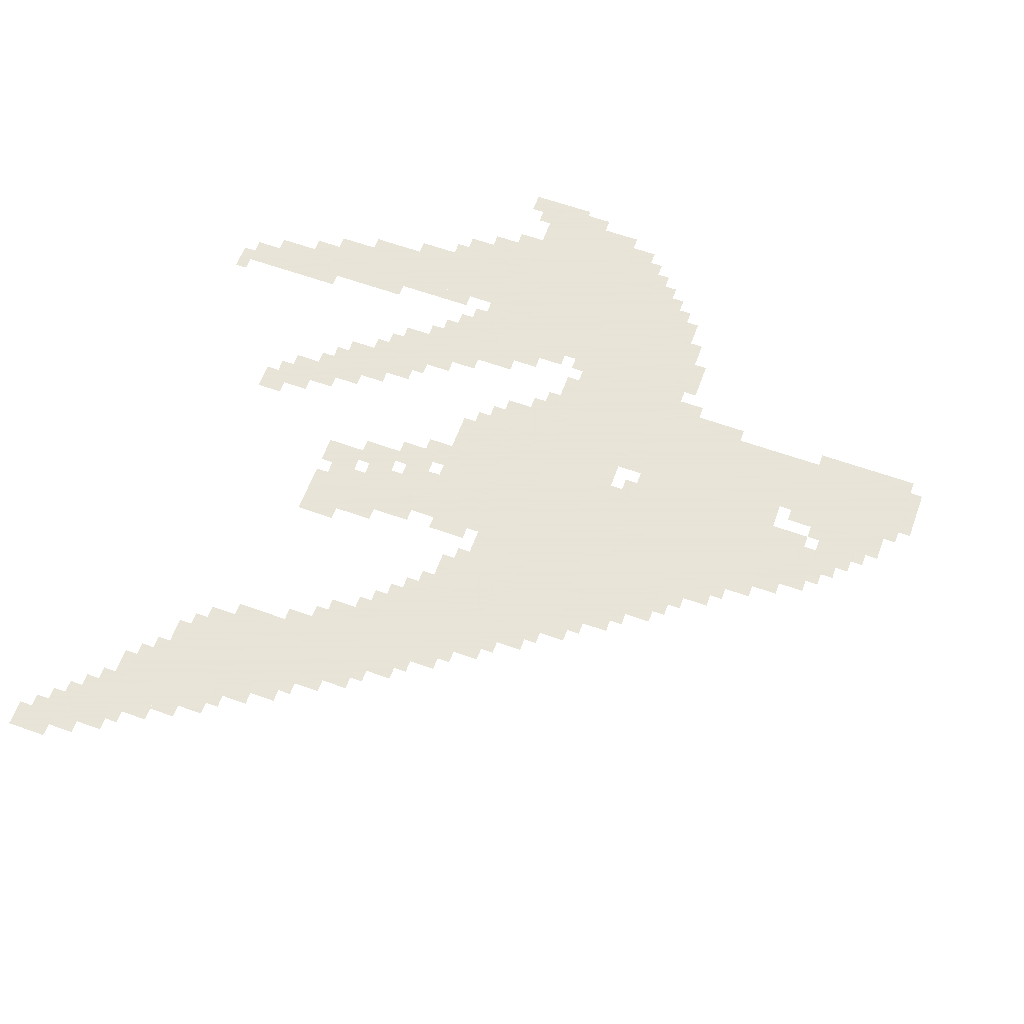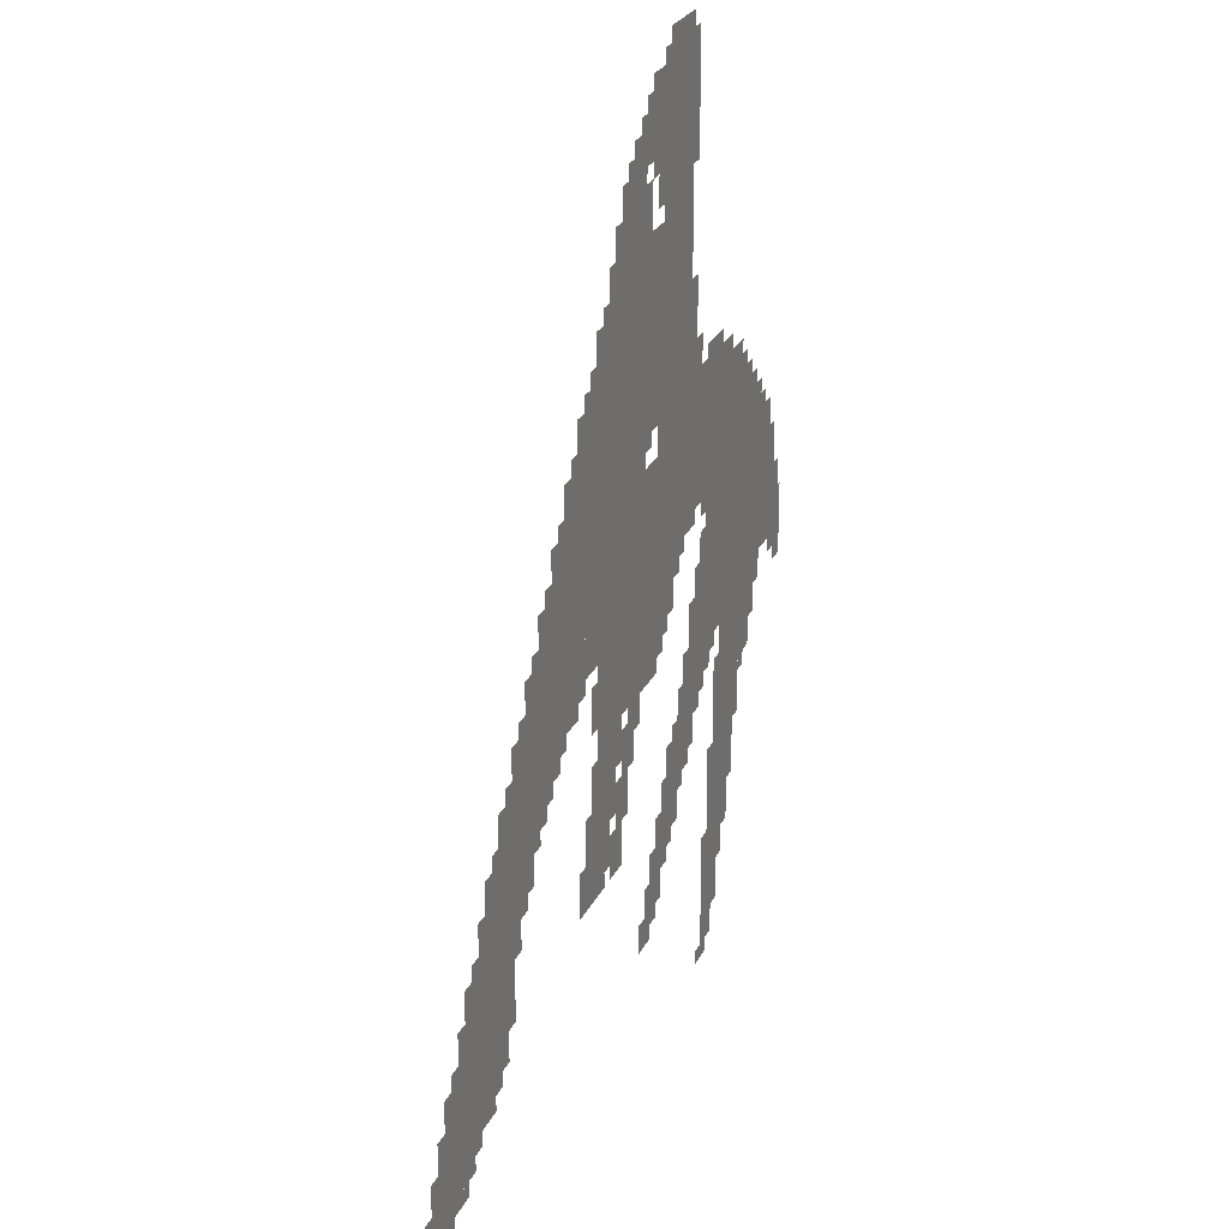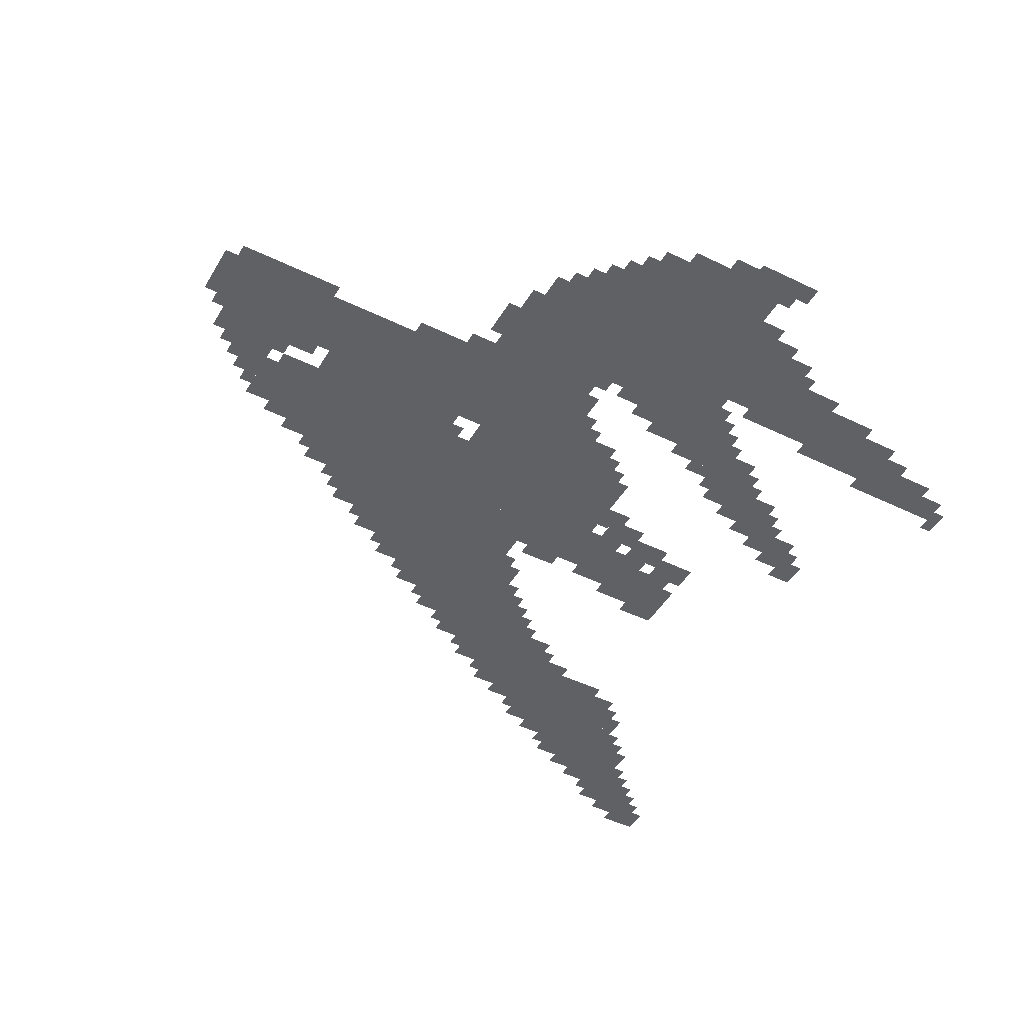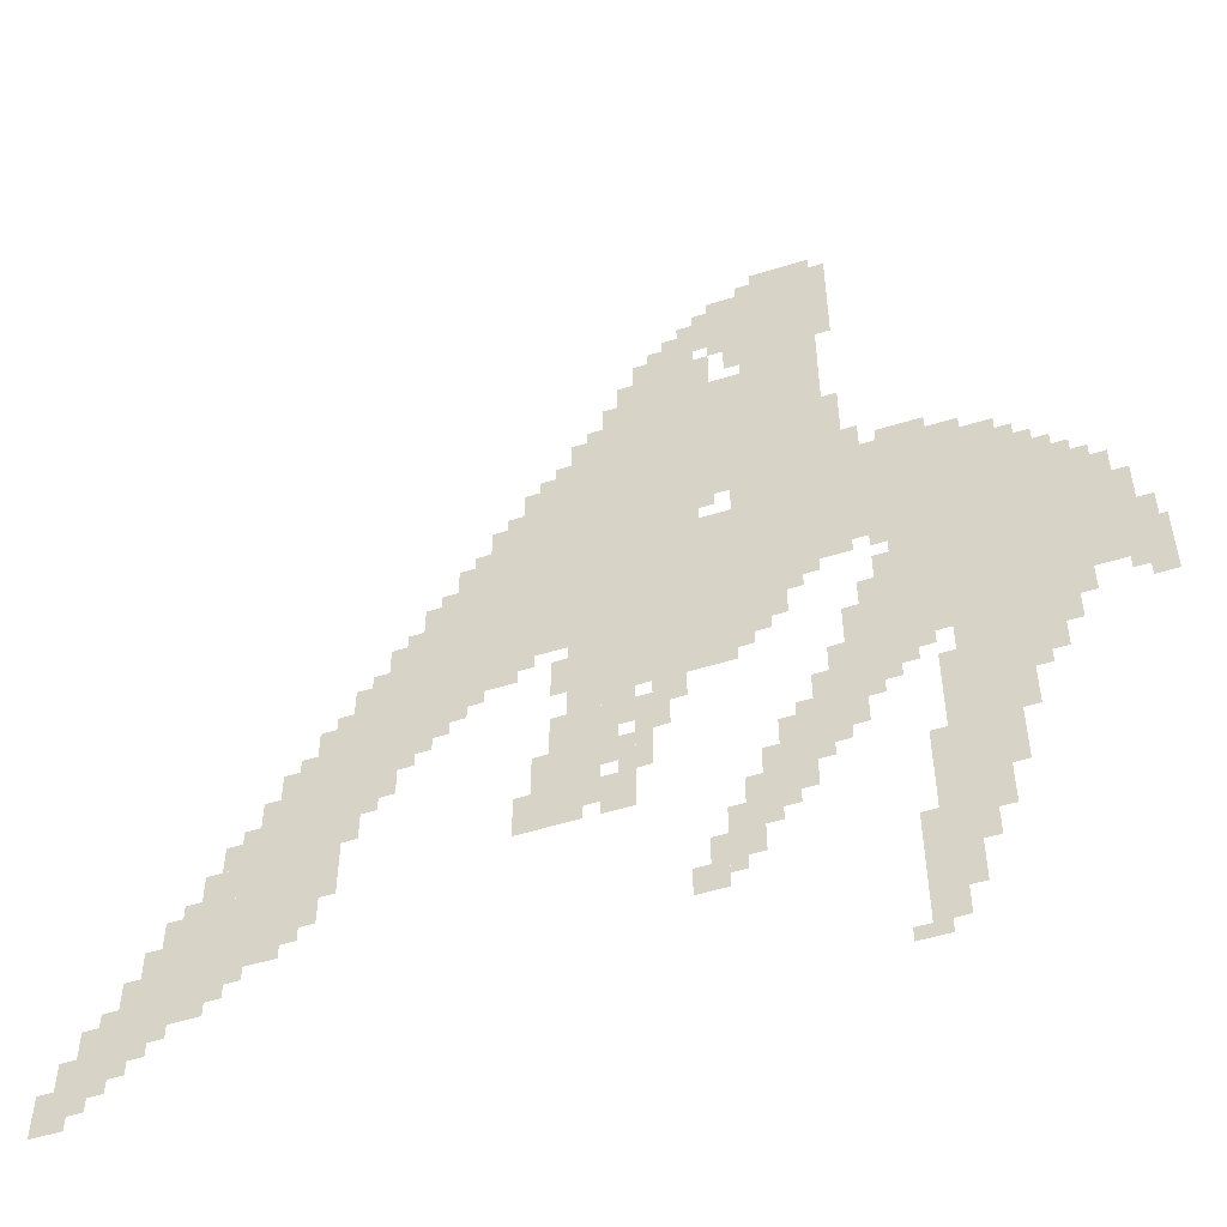
<metadata>
{"format":"obj","ext":"obj","renderer":"f3d","projection":"perspective","resolution":1024,"background":"white","views":[{"elev":61.4,"azim":110.1,"up":"+Z"},{"elev":24.7,"azim":110.3,"up":"+Y"},{"elev":-46.3,"azim":-119.2,"up":"+Z"},{"elev":-52.2,"azim":-161.4,"up":"+Y"}]}
</metadata>
<code>
g qiershazhi_bj2-mesh
v -992 1311 0
v -992 1695 0
v -1440 1695 0
v -1440 1311 0
v -1536 799 0
v -1536 1055 0
v -1984 1055 0
v -1984 799 0
v -704 1055 0
v -704 1247 0
v -1280 1247 0
v -1280 1055 0
v -1280 1055 0
v -1280 1247 0
v -1824 1247 0
v -1824 1055 0
v -1280 1695 0
v -1280 2015 0
v -1440 2015 0
v -1440 1695 0
v -576 799 0
v -576 1087 0
v -704 1087 0
v -704 799 0
v -832 1247 0
v -832 1471 0
v -992 1471 0
v -992 1247 0
v -1632 479 0
v -1632 735 0
v -1760 735 0
v -1760 479 0
v -448 639 0
v -448 895 0
v -576 895 0
v -576 639 0
v -192 255 0
v -192 479 0
v -320 479 0
v -320 255 0
v -1120 959 0
v -1120 1055 0
v -1376 1055 0
v -1376 959 0
v -864 959 0
v -864 1055 0
v -1120 1055 0
v -1120 959 0
v -704 927 0
v -704 1055 0
v -864 1055 0
v -864 927 0
v -1568 351 0
v -1568 479 0
v -1728 479 0
v -1728 351 0
v -320 511 0
v -320 671 0
v -448 671 0
v -448 511 0
v -320 351 0
v -320 511 0
v -448 511 0
v -448 351 0
v -896 831 0
v -896 927 0
v -1088 927 0
v -1088 831 0
v -1088 831 0
v -1088 927 0
v -1280 927 0
v -1280 831 0
v -1248 1247 0
v -1248 1311 0
v -1504 1311 0
v -1504 1247 0
v -1056 1695 0
v -1056 1823 0
v -1184 1823 0
v -1184 1695 0
v -1504 1247 0
v -1504 1311 0
v -1760 1311 0
v -1760 1247 0
v -1440 735 0
v -1440 799 0
v -1664 799 0
v -1664 735 0
v -1664 735 0
v -1664 799 0
v -1888 799 0
v -1888 735 0
v -1408 607 0
v -1408 735 0
v -1504 735 0
v -1504 607 0
v -1568 255 0
v -1568 351 0
v -1696 351 0
v -1696 255 0
v -896 607 0
v -896 767 0
v -960 767 0
v -960 607 0
v -1824 1055 0
v -1824 1151 0
v -1920 1151 0
v -1920 1055 0
v -928 1471 0
v -928 1599 0
v -992 1599 0
v -992 1471 0
v -384 671 0
v -384 799 0
v -448 799 0
v -448 671 0
v -1280 479 0
v -1280 543 0
v -1408 543 0
v -1408 479 0
v -1248 415 0
v -1248 479 0
v -1376 479 0
v -1376 415 0
v -768 1247 0
v -768 1375 0
v -832 1375 0
v -832 1247 0
v -1472 799 0
v -1472 927 0
v -1536 927 0
v -1536 799 0
v -896 479 0
v -896 607 0
v -960 607 0
v -960 479 0
v -928 927 0
v -928 959 0
v -1152 959 0
v -1152 927 0
v -1152 1823 0
v -1152 1919 0
v -1216 1919 0
v -1216 1823 0
v -1152 927 0
v -1152 959 0
v -1344 959 0
v -1344 927 0
v -992 1247 0
v -992 1311 0
v -1088 1311 0
v -1088 1247 0
v -1216 1791 0
v -1216 1887 0
v -1280 1887 0
v -1280 1791 0
v -1216 1887 0
v -1216 1983 0
v -1280 1983 0
v -1280 1887 0
v -640 1087 0
v -640 1183 0
v -704 1183 0
v -704 1087 0
v -1184 287 0
v -1184 351 0
v -1280 351 0
v -1280 287 0
v -1216 351 0
v -1216 415 0
v -1312 415 0
v -1312 351 0
v 0 31 0
v 0 127 0
v -64 127 0
v -64 31 0
v -256 479 0
v -256 575 0
v -320 575 0
v -320 479 0
v -512 895 0
v -512 991 0
v -576 991 0
v -576 895 0
v -1024 703 0
v -1024 767 0
v -1120 767 0
v -1120 703 0
v -1760 671 0
v -1760 735 0
v -1856 735 0
v -1856 671 0
v -64 159 0
v -64 255 0
v -128 255 0
v -128 159 0
v -1984 799 0
v -1984 895 0
v -2031 895 0
v -2031 799 0
v -1088 1247 0
v -1088 1311 0
v -1184 1311 0
v -1184 1247 0
v -128 255 0
v -128 351 0
v -192 351 0
v -192 255 0
v -1312 543 0
v -1312 607 0
v -1408 607 0
v -1408 543 0
v -128 159 0
v -128 255 0
v -192 255 0
v -192 159 0
v -928 799 0
v -928 831 0
v -1088 831 0
v -1088 799 0
v -960 639 0
v -960 799 0
v -992 799 0
v -992 639 0
v -1536 127 0
v -1536 287 0
v -1568 287 0
v -1568 127 0
v -1088 799 0
v -1088 831 0
v -1248 831 0
v -1248 799 0
v -1408 543 0
v -1408 607 0
v -1472 607 0
v -1472 543 0
v -1760 607 0
v -1760 671 0
v -1824 671 0
v -1824 607 0
v -1984 735 0
v -1984 799 0
v -2031 799 0
v -2031 735 0
v -1152 223 0
v -1152 287 0
v -1216 287 0
v -1216 223 0
v -1440 1311 0
v -1440 1343 0
v -1568 1343 0
v -1568 1311 0
v -1568 1311 0
v -1568 1343 0
v -1696 1343 0
v -1696 1311 0
v -1536 0 0
v -1536 127 0
v -1568 127 0
v -1568 0 0
v -1440 1887 0
v -1440 2015 0
v -1472 2015 0
v -1472 1887 0
v -1440 1759 0
v -1440 1887 0
v -1472 1887 0
v -1472 1759 0
v -960 511 0
v -960 639 0
v -992 639 0
v -992 511 0
v -64 95 0
v -64 159 0
v -128 159 0
v -128 95 0
v -1568 127 0
v -1568 255 0
v -1600 255 0
v -1600 127 0
v -448 383 0
v -448 511 0
v -480 511 0
v -480 383 0
v -448 511 0
v -448 639 0
v -480 639 0
v -480 511 0
v -480 543 0
v -480 639 0
v -512 639 0
v -512 543 0
v -1600 479 0
v -1600 575 0
v -1632 575 0
v -1632 479 0
v -1600 159 0
v -1600 255 0
v -1632 255 0
v -1632 159 0
v -480 447 0
v -480 543 0
v -512 543 0
v -512 447 0
v -992 703 0
v -992 799 0
v -1024 799 0
v -1024 703 0
v -992 607 0
v -992 703 0
v -1024 703 0
v -1024 607 0
v -1440 1343 0
v -1440 1439 0
v -1472 1439 0
v -1472 1343 0
v -1440 1439 0
v -1440 1535 0
v -1472 1535 0
v -1472 1439 0
v -1568 31 0
v -1568 127 0
v -1600 127 0
v -1600 31 0
v -1600 575 0
v -1600 671 0
v -1632 671 0
v -1632 575 0
v -1024 479 0
v -1024 575 0
v -1056 575 0
v -1056 479 0
v -1024 575 0
v -1024 671 0
v -1056 671 0
v -1056 575 0
v -864 575 0
v -864 671 0
v -896 671 0
v -896 575 0
v -864 479 0
v -864 575 0
v -896 575 0
v -896 479 0
v -1824 1151 0
v -1824 1215 0
v -1856 1215 0
v -1856 1151 0
v -1920 1055 0
v -1920 1119 0
v -1952 1119 0
v -1952 1055 0
v -1984 895 0
v -1984 959 0
v -2016 959 0
v -2016 895 0
v -1504 927 0
v -1504 991 0
v -1536 991 0
v -1536 927 0
v -736 1247 0
v -736 1311 0
v -768 1311 0
v -768 1247 0
v -1248 1727 0
v -1248 1791 0
v -1280 1791 0
v -1280 1727 0
v -1120 1823 0
v -1120 1887 0
v -1152 1887 0
v -1152 1823 0
v -192 223 0
v -192 255 0
v -256 255 0
v -256 223 0
v -1472 1343 0
v -1472 1407 0
v -1504 1407 0
v -1504 1343 0
v -896 1471 0
v -896 1535 0
v -928 1535 0
v -928 1471 0
v -1024 1695 0
v -1024 1759 0
v -1056 1759 0
v -1056 1695 0
v -1280 863 0
v -1280 927 0
v -1312 927 0
v -1312 863 0
v -512 575 0
v -512 639 0
v -544 639 0
v -544 575 0
v -288 575 0
v -288 639 0
v -320 639 0
v -320 575 0
v -160 351 0
v -160 415 0
v -192 415 0
v -192 351 0
v -32 127 0
v -32 191 0
v -64 191 0
v -64 127 0
v -1632 191 0
v -1632 255 0
v -1664 255 0
v -1664 191 0
v -1536 671 0
v -1536 735 0
v -1568 735 0
v -1568 671 0
v -1440 799 0
v -1440 863 0
v -1472 863 0
v -1472 799 0
v -704 831 0
v -704 895 0
v -736 895 0
v -736 831 0
v -608 735 0
v -608 799 0
v -640 799 0
v -640 735 0
v -352 671 0
v -352 735 0
v -384 735 0
v -384 671 0
v -1088 767 0
v -1088 799 0
v -1152 799 0
v -1152 767 0
v -320 319 0
v -320 351 0
v -384 351 0
v -384 319 0
v -1056 575 0
v -1056 639 0
v -1088 639 0
v -1088 575 0
v -1056 639 0
v -1056 703 0
v -1088 703 0
v -1088 639 0
v -1184 1727 0
v -1184 1791 0
v -1216 1791 0
v -1216 1727 0
v -1376 1023 0
v -1376 1055 0
v -1440 1055 0
v -1440 1023 0
v -1536 1343 0
v -1536 1375 0
v -1600 1375 0
v -1600 1343 0
v -576 671 0
v -576 735 0
v -608 735 0
v -608 671 0
v -1312 2015 0
v -1312 2047 0
v -1376 2047 0
v -1376 2015 0
v -1600 95 0
v -1600 159 0
v -1632 159 0
v -1632 95 0
v -1376 2015 0
v -1376 2047 0
v -1440 2047 0
v -1440 2015 0
v -768 895 0
v -768 927 0
v -832 927 0
v -832 895 0
v -704 895 0
v -704 927 0
v -768 927 0
v -768 895 0
v -576 735 0
v -576 799 0
v -608 799 0
v -608 735 0
v -1376 639 0
v -1376 703 0
v -1408 703 0
v -1408 639 0
v -992 511 0
v -992 575 0
v -1024 575 0
v -1024 511 0
v -1504 671 0
v -1504 735 0
v -1536 735 0
v -1536 671 0
v -832 511 0
v -832 575 0
v -864 575 0
v -864 511 0
v -736 863 0
v -736 895 0
v -768 895 0
v -768 863 0
v -1568 703 0
v -1568 735 0
v -1600 735 0
v -1600 703 0
v -1088 671 0
v -1088 703 0
v -1120 703 0
v -1120 671 0
v -1312 895 0
v -1312 927 0
v -1344 927 0
v -1344 895 0
v -416 799 0
v -416 831 0
v -448 831 0
v -448 799 0
v -928 767 0
v -928 799 0
v -960 799 0
v -960 767 0
v -1120 735 0
v -1120 767 0
v -1152 767 0
v -1152 735 0
v -1952 767 0
v -1952 799 0
v -1984 799 0
v -1984 767 0
v -1408 735 0
v -1408 767 0
v -1440 767 0
v -1440 735 0
v -1024 767 0
v -1024 799 0
v -1056 799 0
v -1056 767 0
v -640 767 0
v -640 799 0
v -672 799 0
v -672 767 0
v -1344 607 0
v -1344 639 0
v -1376 639 0
v -1376 607 0
v -1216 255 0
v -1216 287 0
v -1248 287 0
v -1248 255 0
v -96 255 0
v -96 287 0
v -128 287 0
v -128 255 0
v -192 191 0
v -192 223 0
v -224 223 0
v -224 191 0
v -64 63 0
v -64 95 0
v -96 95 0
v -96 63 0
v -128 127 0
v -128 159 0
v -160 159 0
v -160 127 0
v -320 287 0
v -320 319 0
v -352 319 0
v -352 287 0
v -1408 511 0
v -1408 543 0
v -1440 543 0
v -1440 511 0
v -1760 575 0
v -1760 607 0
v -1792 607 0
v -1792 575 0
v -1504 0 0
v -1504 31 0
v -1536 31 0
v -1536 0 0
v -1312 383 0
v -1312 415 0
v -1344 415 0
v -1344 383 0
v -224 479 0
v -224 511 0
v -256 511 0
v -256 479 0
v -480 895 0
v -480 927 0
v -512 927 0
v -512 895 0
v -1600 1343 0
v -1600 1375 0
v -1632 1375 0
v -1632 1343 0
v -1440 1023 0
v -1440 1055 0
v -1472 1055 0
v -1472 1023 0
v -1184 1695 0
v -1184 1727 0
v -1216 1727 0
v -1216 1695 0
v -1088 1823 0
v -1088 1855 0
v -1120 1855 0
v -1120 1823 0
v -1184 1919 0
v -1184 1951 0
v -1216 1951 0
v -1216 1919 0
v -1504 639 0
v -1504 671 0
v -1536 671 0
v -1536 639 0
v -992 479 0
v -992 511 0
v -1024 511 0
v -1024 479 0
v -384 319 0
v -384 351 0
v -416 351 0
v -416 319 0
v -256 223 0
v -256 255 0
v -288 255 0
v -288 223 0
v -1376 607 0
v -1376 639 0
v -1408 639 0
v -1408 607 0
v -832 479 0
v -832 511 0
v -864 511 0
v -864 479 0
v -960 1599 0
v -960 1631 0
v -992 1631 0
v -992 1599 0
v -608 1087 0
v -608 1119 0
v -640 1119 0
v -640 1087 0
v -1856 1151 0
v -1856 1183 0
v -1888 1183 0
v -1888 1151 0
v -1504 1023 0
v -1504 1055 0
v -1536 1055 0
v -1536 1023 0
v -1376 991 0
v -1376 1023 0
v -1408 1023 0
v -1408 991 0
v -544 991 0
v -544 1023 0
v -576 1023 0
v -576 991 0
v -672 1183 0
v -672 1215 0
v -704 1215 0
v -704 1183 0
v -800 1375 0
v -800 1407 0
v -832 1407 0
v -832 1375 0
v -864 1471 0
v -864 1503 0
v -896 1503 0
v -896 1471 0
v -1184 1279 0
v -1184 1311 0
v -1216 1311 0
v -1216 1279 0
v -1760 1247 0
v -1760 1279 0
v -1792 1279 0
v -1792 1247 0
v -704 1247 0
v -704 1279 0
v -736 1279 0
v -736 1247 0
g qiershazhi_bj2-mesh_0
f 3 2 1
f 1 4 3
f 7 6 5
f 5 8 7
f 11 10 9
f 9 12 11
f 15 14 13
f 13 16 15
f 19 18 17
f 17 20 19
f 23 22 21
f 21 24 23
f 27 26 25
f 25 28 27
f 31 30 29
f 29 32 31
f 35 34 33
f 33 36 35
f 39 38 37
f 37 40 39
f 43 42 41
f 41 44 43
f 47 46 45
f 45 48 47
f 51 50 49
f 49 52 51
f 55 54 53
f 53 56 55
f 59 58 57
f 57 60 59
f 63 62 61
f 61 64 63
f 67 66 65
f 65 68 67
f 71 70 69
f 69 72 71
f 75 74 73
f 73 76 75
f 79 78 77
f 77 80 79
f 83 82 81
f 81 84 83
f 87 86 85
f 85 88 87
f 91 90 89
f 89 92 91
f 95 94 93
f 93 96 95
f 99 98 97
f 97 100 99
f 103 102 101
f 101 104 103
f 107 106 105
f 105 108 107
f 111 110 109
f 109 112 111
f 115 114 113
f 113 116 115
f 119 118 117
f 117 120 119
f 123 122 121
f 121 124 123
f 127 126 125
f 125 128 127
f 131 130 129
f 129 132 131
f 135 134 133
f 133 136 135
f 139 138 137
f 137 140 139
f 143 142 141
f 141 144 143
f 147 146 145
f 145 148 147
f 151 150 149
f 149 152 151
f 155 154 153
f 153 156 155
f 159 158 157
f 157 160 159
f 163 162 161
f 161 164 163
f 167 166 165
f 165 168 167
f 171 170 169
f 169 172 171
f 175 174 173
f 173 176 175
f 179 178 177
f 177 180 179
f 183 182 181
f 181 184 183
f 187 186 185
f 185 188 187
f 191 190 189
f 189 192 191
f 195 194 193
f 193 196 195
f 199 198 197
f 197 200 199
f 203 202 201
f 201 204 203
f 207 206 205
f 205 208 207
f 211 210 209
f 209 212 211
f 215 214 213
f 213 216 215
f 219 218 217
f 217 220 219
f 223 222 221
f 221 224 223
f 227 226 225
f 225 228 227
f 231 230 229
f 229 232 231
f 235 234 233
f 233 236 235
f 239 238 237
f 237 240 239
f 243 242 241
f 241 244 243
f 247 246 245
f 245 248 247
f 251 250 249
f 249 252 251
f 255 254 253
f 253 256 255
f 259 258 257
f 257 260 259
f 263 262 261
f 261 264 263
f 267 266 265
f 265 268 267
f 271 270 269
f 269 272 271
f 275 274 273
f 273 276 275
f 279 278 277
f 277 280 279
f 283 282 281
f 281 284 283
f 287 286 285
f 285 288 287
f 291 290 289
f 289 292 291
f 295 294 293
f 293 296 295
f 299 298 297
f 297 300 299
f 303 302 301
f 301 304 303
f 307 306 305
f 305 308 307
f 311 310 309
f 309 312 311
f 315 314 313
f 313 316 315
f 319 318 317
f 317 320 319
f 323 322 321
f 321 324 323
f 327 326 325
f 325 328 327
f 331 330 329
f 329 332 331
f 335 334 333
f 333 336 335
f 339 338 337
f 337 340 339
f 343 342 341
f 341 344 343
f 347 346 345
f 345 348 347
f 351 350 349
f 349 352 351
f 355 354 353
f 353 356 355
f 359 358 357
f 357 360 359
f 363 362 361
f 361 364 363
f 367 366 365
f 365 368 367
f 371 370 369
f 369 372 371
f 375 374 373
f 373 376 375
f 379 378 377
f 377 380 379
f 383 382 381
f 381 384 383
f 387 386 385
f 385 388 387
f 391 390 389
f 389 392 391
f 395 394 393
f 393 396 395
f 399 398 397
f 397 400 399
f 403 402 401
f 401 404 403
f 407 406 405
f 405 408 407
f 411 410 409
f 409 412 411
f 415 414 413
f 413 416 415
f 419 418 417
f 417 420 419
f 423 422 421
f 421 424 423
f 427 426 425
f 425 428 427
f 431 430 429
f 429 432 431
f 435 434 433
f 433 436 435
f 439 438 437
f 437 440 439
f 443 442 441
f 441 444 443
f 447 446 445
f 445 448 447
f 451 450 449
f 449 452 451
f 455 454 453
f 453 456 455
f 459 458 457
f 457 460 459
f 463 462 461
f 461 464 463
f 467 466 465
f 465 468 467
f 471 470 469
f 469 472 471
f 475 474 473
f 473 476 475
f 479 478 477
f 477 480 479
f 483 482 481
f 481 484 483
f 487 486 485
f 485 488 487
f 491 490 489
f 489 492 491
f 495 494 493
f 493 496 495
f 499 498 497
f 497 500 499
f 503 502 501
f 501 504 503
f 507 506 505
f 505 508 507
f 511 510 509
f 509 512 511
f 515 514 513
f 513 516 515
f 519 518 517
f 517 520 519
f 523 522 521
f 521 524 523
f 527 526 525
f 525 528 527
f 531 530 529
f 529 532 531
f 535 534 533
f 533 536 535
f 539 538 537
f 537 540 539
f 543 542 541
f 541 544 543
f 547 546 545
f 545 548 547
f 551 550 549
f 549 552 551
f 555 554 553
f 553 556 555
f 559 558 557
f 557 560 559
f 563 562 561
f 561 564 563
f 567 566 565
f 565 568 567
f 571 570 569
f 569 572 571
f 575 574 573
f 573 576 575
f 579 578 577
f 577 580 579
f 583 582 581
f 581 584 583
f 587 586 585
f 585 588 587
f 591 590 589
f 589 592 591
f 595 594 593
f 593 596 595
f 599 598 597
f 597 600 599
f 603 602 601
f 601 604 603
f 607 606 605
f 605 608 607
f 611 610 609
f 609 612 611
f 615 614 613
f 613 616 615
f 619 618 617
f 617 620 619
f 623 622 621
f 621 624 623
f 627 626 625
f 625 628 627
f 631 630 629
f 629 632 631
f 635 634 633
f 633 636 635
f 639 638 637
f 637 640 639
f 643 642 641
f 641 644 643
f 647 646 645
f 645 648 647
f 651 650 649
f 649 652 651
f 655 654 653
f 653 656 655
f 659 658 657
f 657 660 659
f 663 662 661
f 661 664 663
f 667 666 665
f 665 668 667
f 671 670 669
f 669 672 671
f 675 674 673
f 673 676 675
f 679 678 677
f 677 680 679
f 683 682 681
f 681 684 683
f 687 686 685
f 685 688 687
f 691 690 689
f 689 692 691

</code>
